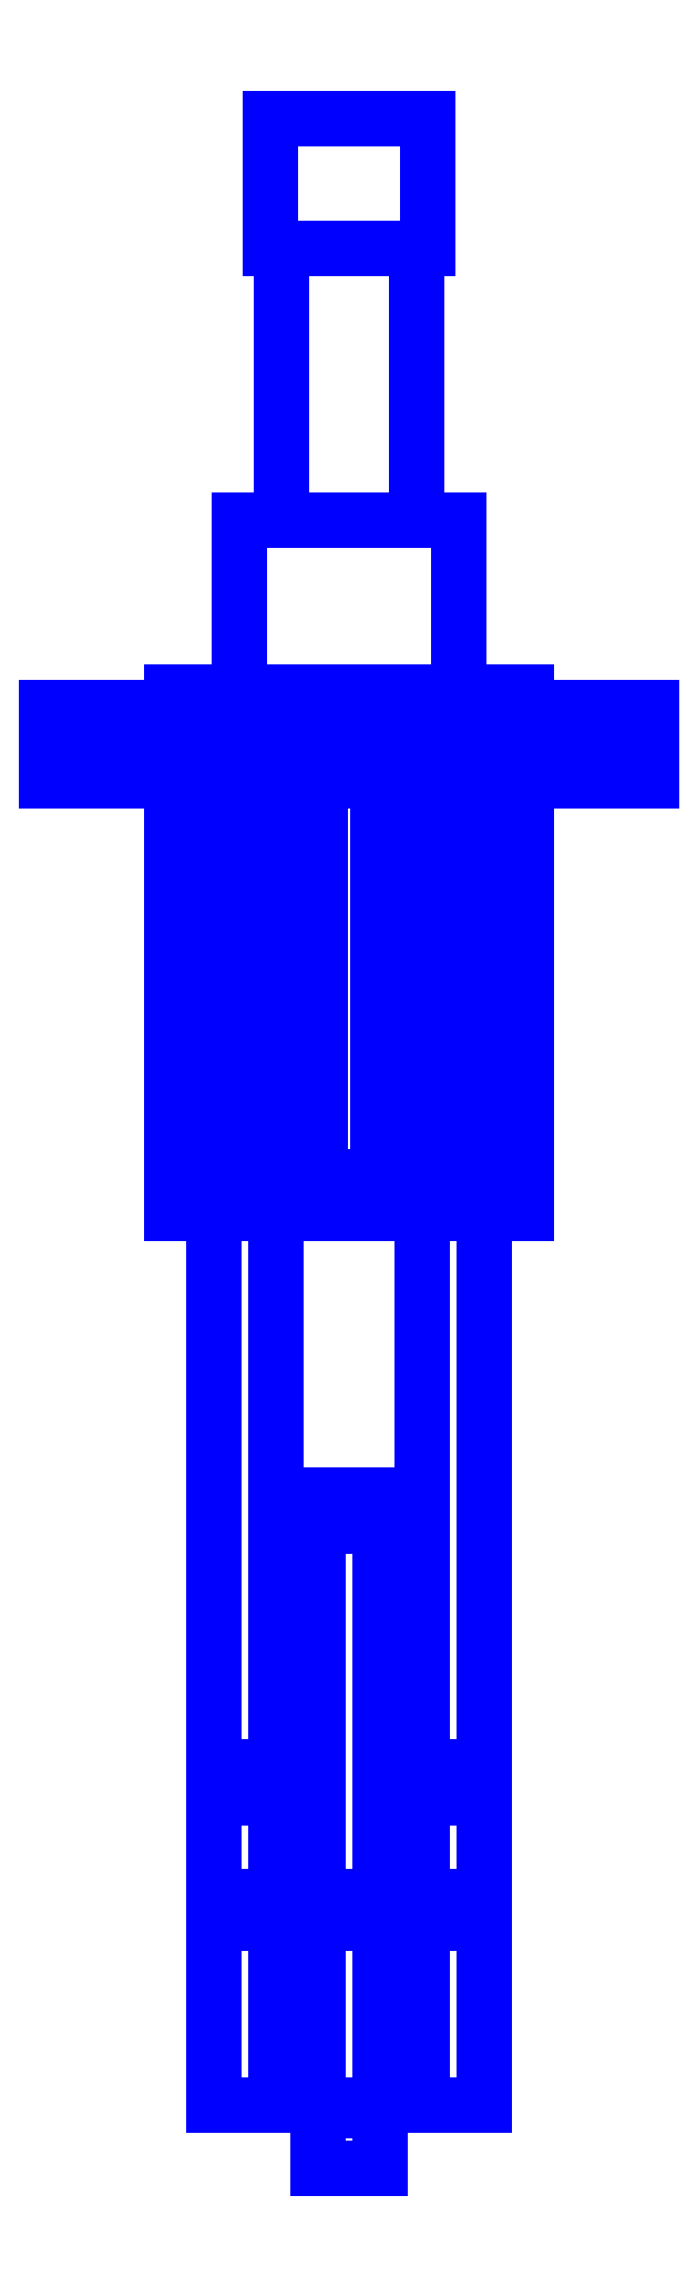
<metadata>
{"format":"dxf","ext":"dxf","renderer":"ezdxf+matplotlib","layout":"modelspace","background":"white","min_lineweight":24,"dpi":150}
</metadata>
<code>
0
SECTION
2
ENTITIES
0
3DFACE
8
SLEEVE
10
-0.21
20
0.43
30
0.21
11
-0.21
21
-0.9
31
0.21
12
0.21
22
-0.9
32
0.21
13
0.21
23
0.43
33
0.21
0
3DFACE
8
SLEEVE
10
-0.21
20
0.43
30
-0.29
11
-0.21
21
-0.9
31
-0.29
12
-0.21
22
-0.9
32
0.21
13
-0.21
23
0.43
33
0.21
0
3DFACE
8
SLEEVE
10
0.21
20
-0.9
30
0.21
11
0.21
21
-0.9
31
-0.29
12
0.21
22
0.43
32
-0.29
13
0.21
23
0.43
33
0.21
0
3DFACE
8
SLEEVE
10
-0.21
20
-0.9
30
0.21
11
-0.21
21
-0.9
31
-0.29
12
0.21
22
-0.9
32
-0.29
13
0.21
23
-0.9
33
0.21
0
3DFACE
8
SLEEVE
10
0.21
20
0.43
30
0.21
11
0.21
21
0.43
31
-0.54
12
-0.21
22
0.43
32
-0.54
13
-0.21
23
0.43
33
0.21
0
3DFACE
8
SLEEVE
10
0.21
20
-0.83
30
-0.29
11
0.21
21
-0.9
31
-0.29
12
-0.21
22
-0.9
32
-0.29
13
-0.21
23
-0.83
33
-0.29
0
3DFACE
8
SLEEVE
10
0.15
20
1.2
30
-0.13
11
0.15
21
1.2
31
-0.4
12
-0.15
22
1.2
32
-0.4
13
-0.15
23
1.2
33
-0.13
0
3DFACE
8
SLEEVE
10
-0.15
20
1.2
30
-0.4
11
-0.15
21
0.95
31
-0.4
12
-0.15
22
0.95
32
-0.13
13
-0.15
23
1.2
33
-0.13
0
3DFACE
8
SLEEVE
10
0.15
20
0.95
30
-0.13
11
0.15
21
0.95
31
-0.4
12
0.15
22
1.2
32
-0.4
13
0.15
23
1.2
33
-0.13
0
3DFACE
8
SLEEVE
10
-0.15
20
0.95
30
-0.13
11
-0.15
21
0.95
31
-0.4
12
0.15
22
0.95
32
-0.4
13
0.15
23
0.95
33
-0.13
0
3DFACE
8
SLEEVE
10
0.15
20
1.2
30
-0.4
11
0.15
21
0.95
31
-0.4
12
-0.15
22
0.95
32
-0.4
13
-0.15
23
1.2
33
-0.4
0
3DFACE
8
SLEEVE
10
-0.15
20
1.2
30
-0.13
11
-0.15
21
0.95
31
-0.13
12
0.15
22
0.95
32
-0.13
13
0.15
23
1.2
33
-0.13
0
3DFACE
8
SLEEVE
10
-0.13
20
0.95
30
-0.36
11
-0.13
21
0.43
31
-0.36
12
-0.13
22
0.43
32
-0.19
13
-0.13
23
0.95
33
-0.19
0
3DFACE
8
SLEEVE
10
0.13
20
0.43
30
-0.19
11
0.13
21
0.43
31
-0.36
12
0.13
22
0.95
32
-0.36
13
0.13
23
0.95
33
-0.19
0
3DFACE
8
SLEEVE
10
0.13
20
0.95
30
-0.36
11
0.13
21
0.43
31
-0.36
12
-0.13
22
0.43
32
-0.36
13
-0.13
23
0.95
33
-0.36
0
3DFACE
8
SLEEVE
10
-0.13
20
0.95
30
-0.19
11
-0.13
21
0.43
31
-0.19
12
0.13
22
0.43
32
-0.19
13
0.13
23
0.95
33
-0.19
0
3DFACE
8
SLEEVE
10
0.26
20
-0.83
30
-0.53
11
0.26
21
-2.02
31
-0.53
12
0.14
22
-2.02
32
-0.53
13
0.14
23
-0.83
33
-0.53
0
3DFACE
8
SLEEVE
10
0.14
20
-0.83
30
-0.53
11
0.14
21
-2.02
31
-0.53
12
0.14
22
-1.96
32
-0.38
13
0.14
23
-0.83
33
-0.38
0
3DFACE
8
SLEEVE
10
0.26
20
-1.96
30
-0.38
11
0.26
21
-2.02
31
-0.53
12
0.26
22
-0.83
32
-0.53
13
0.26
23
-0.83
33
-0.38
0
3DFACE
8
SLEEVE
10
0.14
20
-0.83
30
-0.38
11
0.14
21
-1.96
31
-0.38
12
0.26
22
-1.96
32
-0.38
13
0.26
23
-0.83
33
-0.38
0
3DFACE
8
SLEEVE
10
-0.26
20
-0.83
30
-0.38
11
-0.26
21
-1.96
31
-0.38
12
-0.14
22
-1.96
32
-0.38
13
-0.14
23
-0.83
33
-0.38
0
3DFACE
8
SLEEVE
10
-0.14
20
-1.96
30
-0.38
11
-0.14
21
-2.02
31
-0.53
12
-0.14
22
-0.83
32
-0.53
13
-0.14
23
-0.83
33
-0.38
0
3DFACE
8
SLEEVE
10
-0.26
20
-0.83
30
-0.53
11
-0.26
21
-2.02
31
-0.53
12
-0.26
22
-1.96
32
-0.38
13
-0.26
23
-0.83
33
-0.38
0
3DFACE
8
SLEEVE
10
-0.14
20
-0.83
30
-0.53
11
-0.14
21
-2.02
31
-0.53
12
-0.26
22
-2.02
32
-0.53
13
-0.26
23
-0.83
33
-0.53
0
3DFACE
8
SLEEVE
10
-0.14
20
-2.02
30
-0.53
11
-0.14
21
-2.61
31
-0.25
12
-0.26
22
-2.61
32
-0.25
13
-0.26
23
-2.02
33
-0.53
0
3DFACE
8
SLEEVE
10
-0.26
20
-2.02
30
-0.53
11
-0.26
21
-2.61
31
-0.25
12
-0.26
22
-2.21
32
-0.26
13
-0.26
23
-1.96
33
-0.38
0
3DFACE
8
SLEEVE
10
-0.14
20
-2.21
30
-0.26
11
-0.14
21
-2.61
31
-0.25
12
-0.14
22
-2.02
32
-0.53
13
-0.14
23
-1.96
33
-0.38
0
3DFACE
8
SLEEVE
10
0.14
20
-2.02
30
-0.53
11
0.14
21
-2.61
31
-0.25
12
0.14
22
-2.21
32
-0.26
13
0.14
23
-1.96
33
-0.38
0
3DFACE
8
SLEEVE
10
0.26
20
-2.21
30
-0.26
11
0.26
21
-2.61
31
-0.25
12
0.26
22
-2.02
32
-0.53
13
0.26
23
-1.96
33
-0.38
0
3DFACE
8
SLEEVE
10
0.26
20
-2.02
30
-0.53
11
0.26
21
-2.61
31
-0.25
12
0.14
22
-2.61
32
-0.25
13
0.14
23
-2.02
33
-0.53
0
3DFACE
8
SLEEVE
10
-0.26
20
-1.96
30
-0.38
11
-0.26
21
-2.21
31
-0.26
12
-0.14
22
-2.21
32
-0.26
13
-0.14
23
-1.96
33
-0.38
0
3DFACE
8
SLEEVE
10
0.14
20
-1.96
30
-0.38
11
0.14
21
-2.21
31
-0.26
12
0.26
22
-2.21
32
-0.26
13
0.26
23
-1.96
33
-0.38
0
3DFACE
8
SLEEVE
10
-0.26
20
-2.61
30
-0.25
11
-0.26
21
-2.61
31
-0.11
12
-0.26
22
-2.26
32
-0.17
13
-0.26
23
-2.21
33
-0.26
0
3DFACE
8
SLEEVE
10
-0.26
20
-2.26
30
-0.17
11
-0.26
21
-2.61
31
-0.11
12
0.26
22
-2.61
32
-0.11
13
0.26
23
-2.26
33
-0.17
0
3DFACE
8
SLEEVE
10
0.26
20
-2.26
30
-0.17
11
0.26
21
-2.61
31
-0.11
12
0.26
22
-2.61
32
-0.25
13
0.26
23
-2.21
33
-0.26
0
3DFACE
8
SLEEVE
10
0.14
20
-2.21
30
-0.26
11
0.14
21
-2.61
31
-0.25
12
-0.14
22
-2.61
32
-0.25
13
-0.14
23
-2.21
33
-0.26
0
3DFACE
8
SLEEVE
10
0.26
20
-2.61
30
-0.25
11
0.26
21
-2.61
31
-0.11
12
-0.26
22
-2.61
32
-0.11
13
-0.26
23
-2.61
33
-0.25
0
3DFACE
8
SLEEVE
10
-0.26
20
-2.21
30
-0.26
11
-0.26
21
-2.26
31
-0.17
12
0.26
22
-2.26
32
-0.17
13
0.26
23
-2.21
33
-0.26
0
3DFACE
8
SLEEVE
10
-0.06
20
-1.5
30
-0.23
11
-0.06
21
-2.62
31
-0.23
12
-0.06
22
-2.62
32
-0.08
13
-0.06
23
-1.5
33
-0.08
0
3DFACE
8
SLEEVE
10
-0.06
20
-2.62
30
-0.08
11
-0.06
21
-2.62
31
-0.23
12
0.06
22
-2.62
32
-0.23
13
0.06
23
-2.62
33
-0.08
0
3DFACE
8
SLEEVE
10
0.06
20
-2.62
30
-0.08
11
0.06
21
-2.62
31
-0.23
12
0.06
22
-1.5
32
-0.23
13
0.06
23
-1.5
33
-0.08
0
3DFACE
8
SLEEVE
10
0.06
20
-1.5
30
-0.08
11
0.06
21
-1.5
31
-0.23
12
-0.06
22
-1.5
32
-0.23
13
-0.06
23
-1.5
33
-0.08
0
3DFACE
8
SLEEVE
10
0.06
20
-1.5
30
-0.23
11
0.06
21
-2.62
31
-0.23
12
-0.06
22
-2.62
32
-0.23
13
-0.06
23
-1.5
33
-0.23
0
3DFACE
8
SLEEVE
10
0.06
20
-2.73
30
0.03
11
0.06
21
-2.73
31
-0.08
12
0.06
22
-1.44
32
-0.08
13
0.06
23
-1.44
33
0.03
0
3DFACE
8
SLEEVE
10
-0.06
20
-1.44
30
0.03
11
-0.06
21
-2.73
31
0.03
12
0.06
22
-2.73
32
0.03
13
0.06
23
-1.44
33
0.03
0
3DFACE
8
SLEEVE
10
-0.06
20
-1.44
30
-0.08
11
-0.06
21
-2.73
31
-0.08
12
-0.06
22
-2.73
32
0.03
13
-0.06
23
-1.44
33
0.03
0
3DFACE
8
SLEEVE
10
-0.06
20
-2.73
30
0.03
11
-0.06
21
-2.73
31
-0.08
12
0.06
22
-2.73
32
-0.08
13
0.06
23
-2.73
33
0.03
0
3DFACE
8
SLEEVE
10
0.06
20
-1.44
30
0.03
11
0.06
21
-1.44
31
-0.08
12
-0.06
22
-1.44
32
-0.08
13
-0.06
23
-1.44
33
0.03
0
3DFACE
8
SLEEVE
10
0.06
20
-1.44
30
-0.08
11
0.06
21
-1.5
31
-0.08
12
-0.06
22
-1.5
32
-0.08
13
-0.06
23
-1.44
33
-0.08
0
3DFACE
8
SLEEVE
10
0.06
20
-2.62
30
-0.08
11
0.06
21
-2.73
31
-0.08
12
-0.06
22
-2.73
32
-0.08
13
-0.06
23
-2.62
33
-0.08
0
3DFACE
8
SLEEVE
10
0.11
20
0.1
30
0.31
11
0.055
21
0.1
31
0.4053
12
0.055
22
-0.9
32
0.4053
13
0.11
23
-0.9
33
0.31
0
3DFACE
8
SLEEVE
10
0.055
20
0.1
30
0.4053
11
-0.055
21
0.1
31
0.4053
12
-0.055
22
-0.9
32
0.4053
13
0.055
23
-0.9
33
0.4053
0
3DFACE
8
SLEEVE
10
-0.055
20
0.1
30
0.4053
11
-0.11
21
0.1
31
0.31
12
-0.11
22
-0.9
32
0.31
13
-0.055
23
-0.9
33
0.4053
0
3DFACE
8
SLEEVE
10
-0.11
20
0.1
30
0.31
11
-0.055
21
0.1
31
0.2147
12
-0.055
22
-0.9
32
0.2147
13
-0.11
23
-0.9
33
0.31
0
3DFACE
8
SLEEVE
10
-0.055
20
0.1
30
0.2147
11
0.055
21
0.1
31
0.2147
12
0.055
22
-0.9
32
0.2147
13
-0.055
23
-0.9
33
0.2147
0
3DFACE
8
SLEEVE
10
0.055
20
0.1
30
0.2147
11
0.11
21
0.1
31
0.31
12
0.11
22
-0.9
32
0.31
13
0.055
23
-0.9
33
0.2147
0
3DFACE
8
SLEEVE
10
-0.12
20
0.1
30
-0.21
11
-0.175
21
0.1
31
-0.1147
12
-0.175
22
-0.9
32
-0.1147
13
-0.12
23
-0.9
33
-0.21
0
3DFACE
8
SLEEVE
10
-0.175
20
0.1
30
-0.1147
11
-0.285
21
0.1
31
-0.1147
12
-0.285
22
-0.9
32
-0.1147
13
-0.175
23
-0.9
33
-0.1147
0
3DFACE
8
SLEEVE
10
-0.285
20
0.1
30
-0.1147
11
-0.34
21
0.1
31
-0.21
12
-0.34
22
-0.9
32
-0.21
13
-0.285
23
-0.9
33
-0.1147
0
3DFACE
8
SLEEVE
10
-0.34
20
0.1
30
-0.21
11
-0.285
21
0.1
31
-0.3053
12
-0.285
22
-0.9
32
-0.3053
13
-0.34
23
-0.9
33
-0.21
0
3DFACE
8
SLEEVE
10
-0.285
20
0.1
30
-0.3053
11
-0.175
21
0.1
31
-0.3053
12
-0.175
22
-0.9
32
-0.3053
13
-0.285
23
-0.9
33
-0.3053
0
3DFACE
8
SLEEVE
10
-0.175
20
0.1
30
-0.3053
11
-0.12
21
0.1
31
-0.21
12
-0.12
22
-0.9
32
-0.21
13
-0.175
23
-0.9
33
-0.3053
0
3DFACE
8
SLEEVE
10
0.34
20
0.1
30
-0.21
11
0.285
21
0.1
31
-0.1147
12
0.285
22
-0.9
32
-0.1147
13
0.34
23
-0.9
33
-0.21
0
3DFACE
8
SLEEVE
10
0.285
20
0.1
30
-0.1147
11
0.175
21
0.1
31
-0.1147
12
0.175
22
-0.9
32
-0.1147
13
0.285
23
-0.9
33
-0.1147
0
3DFACE
8
SLEEVE
10
0.175
20
0.1
30
-0.1147
11
0.12
21
0.1
31
-0.21
12
0.12
22
-0.9
32
-0.21
13
0.175
23
-0.9
33
-0.1147
0
3DFACE
8
SLEEVE
10
0.12
20
0.1
30
-0.21
11
0.175
21
0.1
31
-0.3053
12
0.175
22
-0.9
32
-0.3053
13
0.12
23
-0.9
33
-0.21
0
3DFACE
8
SLEEVE
10
0.175
20
0.1
30
-0.3053
11
0.285
21
0.1
31
-0.3053
12
0.285
22
-0.9
32
-0.3053
13
0.175
23
-0.9
33
-0.3053
0
3DFACE
8
SLEEVE
10
0.285
20
0.1
30
-0.3053
11
0.34
21
0.1
31
-0.21
12
0.34
22
-0.9
32
-0.21
13
0.285
23
-0.9
33
-0.3053
0
3DFACE
8
SLEEVE
10
-0.12
20
0.1
30
-0.21
11
-0.34
21
0.1
31
-0.21
12
-0.285
22
0.1
32
-0.1147
13
-0.175
23
0.1
33
-0.1147
0
3DFACE
8
SLEEVE
10
-0.175
20
0.1
30
-0.3053
11
-0.285
21
0.1
31
-0.3053
12
-0.34
22
0.1
32
-0.21
13
-0.12
23
0.1
33
-0.21
0
3DFACE
8
SLEEVE
10
0.285
20
0.1
30
-0.3053
11
0.175
21
0.1
31
-0.3053
12
0.12
22
0.1
32
-0.21
13
0.34
23
0.1
33
-0.21
0
3DFACE
8
SLEEVE
10
0.34
20
0.1
30
-0.21
11
0.12
21
0.1
31
-0.21
12
0.175
22
0.1
32
-0.1147
13
0.285
23
0.1
33
-0.1147
0
3DFACE
8
SLEEVE
10
0.11
20
0.1
30
0.31
11
-0.11
21
0.1
31
0.31
12
-0.055
22
0.1
32
0.4053
13
0.055
23
0.1
33
0.4053
0
3DFACE
8
SLEEVE
10
0.055
20
0.1
30
0.2147
11
-0.055
21
0.1
31
0.2147
12
-0.11
22
0.1
32
0.31
13
0.11
23
0.1
33
0.31
0
3DFACE
8
SLEEVE
10
0.055
20
-0.9
30
0.4053
11
-0.055
21
-0.9
31
0.4053
12
-0.11
22
-0.9
32
0.31
13
0.11
23
-0.9
33
0.31
0
3DFACE
8
SLEEVE
10
0.11
20
-0.9
30
0.31
11
-0.11
21
-0.9
31
0.31
12
-0.055
22
-0.9
32
0.2147
13
0.055
23
-0.9
33
0.2147
0
3DFACE
8
SLEEVE
10
0.34
20
-0.9
30
-0.21
11
0.12
21
-0.9
31
-0.21
12
0.175
22
-0.9
32
-0.3053
13
0.285
23
-0.9
33
-0.3053
0
3DFACE
8
SLEEVE
10
0.285
20
-0.9
30
-0.1147
11
0.175
21
-0.9
31
-0.1147
12
0.12
22
-0.9
32
-0.21
13
0.34
23
-0.9
33
-0.21
0
3DFACE
8
SLEEVE
10
-0.175
20
-0.9
30
-0.1147
11
-0.285
21
-0.9
31
-0.1147
12
-0.34
22
-0.9
32
-0.21
13
-0.12
23
-0.9
33
-0.21
0
3DFACE
8
SLEEVE
10
-0.12
20
-0.9
30
-0.21
11
-0.34
21
-0.9
31
-0.21
12
-0.285
22
-0.9
32
-0.3053
13
-0.175
23
-0.9
33
-0.3053
0
3DFACE
8
SLEEVE
10
0.21
20
0.43
30
-0.54
11
0.21
21
-0.83
31
-0.54
12
-0.21
22
-0.83
32
-0.54
13
-0.21
23
0.43
33
-0.54
0
3DFACE
8
SLEEVE
10
-0.21
20
-0.83
30
-0.29
11
-0.21
21
-0.83
31
-0.54
12
0.21
22
-0.83
32
-0.54
13
0.21
23
-0.83
33
-0.29
0
3DFACE
8
SLEEVE
10
-0.21
20
0.43
30
-0.54
11
-0.21
21
-0.83
31
-0.54
12
-0.21
22
-0.83
32
-0.29
13
-0.21
23
0.43
33
-0.29
0
3DFACE
8
SLEEVE
10
0.21
20
-0.83
30
-0.29
11
0.21
21
-0.83
31
-0.54
12
0.21
22
0.43
32
-0.54
13
0.21
23
0.43
33
-0.29
0
3DFACE
8
SLEEVE
10
0.58
20
-0.07
30
0
11
0.58
21
-0.035
31
0.06062
12
-0.58
22
-0.035
32
0.06062
13
-0.58
23
-0.07
33
0
0
3DFACE
8
SLEEVE
10
0.58
20
-0.035
30
0.06062
11
0.58
21
0.035
31
0.06062
12
-0.58
22
0.035
32
0.06062
13
-0.58
23
-0.035
33
0.06062
0
3DFACE
8
SLEEVE
10
0.58
20
0.035
30
0.06062
11
0.58
21
0.07
31
0
12
-0.58
22
0.07
32
0
13
-0.58
23
0.035
33
0.06062
0
3DFACE
8
SLEEVE
10
0.58
20
0.07
30
0
11
0.58
21
0.035
31
-0.06062
12
-0.58
22
0.035
32
-0.06062
13
-0.58
23
0.07
33
0
0
3DFACE
8
SLEEVE
10
0.58
20
0.035
30
-0.06062
11
0.58
21
-0.035
31
-0.06062
12
-0.58
22
-0.035
32
-0.06062
13
-0.58
23
0.035
33
-0.06062
0
3DFACE
8
SLEEVE
10
0.58
20
-0.035
30
-0.06062
11
0.58
21
-0.07
31
0
12
-0.58
22
-0.07
32
0
13
-0.58
23
-0.035
33
-0.06062
0
3DFACE
8
SLEEVE
10
-0.58
20
-0.035
30
0.06062
11
-0.58
21
0.035
31
0.06062
12
-0.58
22
0.07
32
0
13
-0.58
23
-0.07
33
0
0
3DFACE
8
SLEEVE
10
-0.58
20
-0.07
30
0
11
-0.58
21
0.07
31
0
12
-0.58
22
0.035
32
-0.06062
13
-0.58
23
-0.035
33
-0.06062
0
3DFACE
8
SLEEVE
10
0.58
20
-0.07
30
0
11
0.58
21
0.07
31
0
12
0.58
22
0.035
32
0.06062
13
0.58
23
-0.035
33
0.06062
0
3DFACE
8
SLEEVE
10
0.58
20
-0.035
30
-0.06062
11
0.58
21
0.035
31
-0.06062
12
0.58
22
0.07
32
0
13
0.58
23
-0.07
33
0
0
VIEWPORT
8
0
10
144.7
20
101.2
30
0
40
391.1
41
222.2
68
     2
69
     1
0
VIEWPORT
8
0
10
139.2
20
100.8
30
0
40
222.8
41
161.3
68
     1
69
     2
0
ENDSEC
0
EOF

</code>
